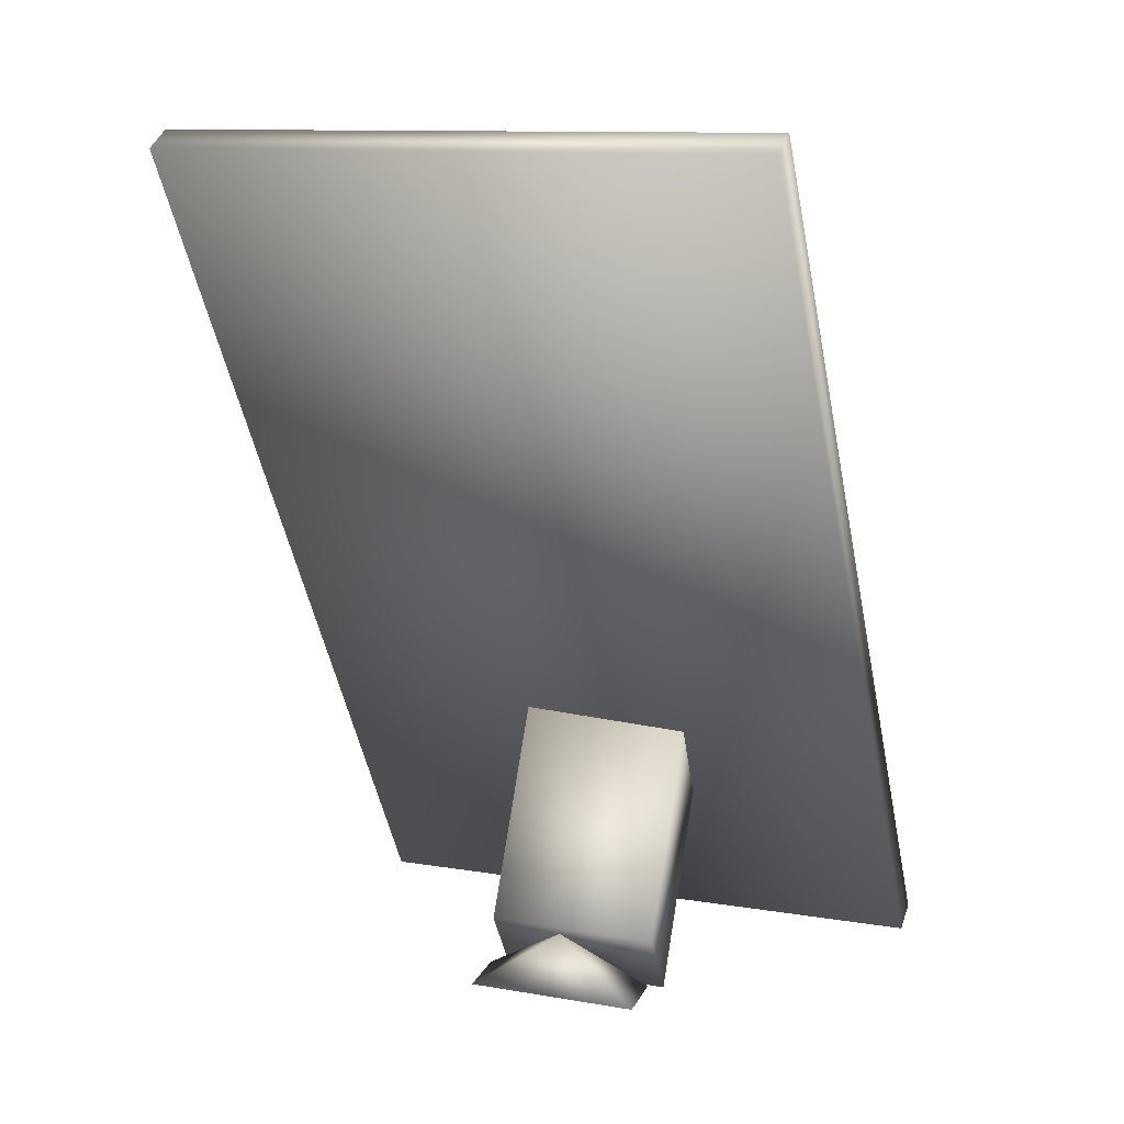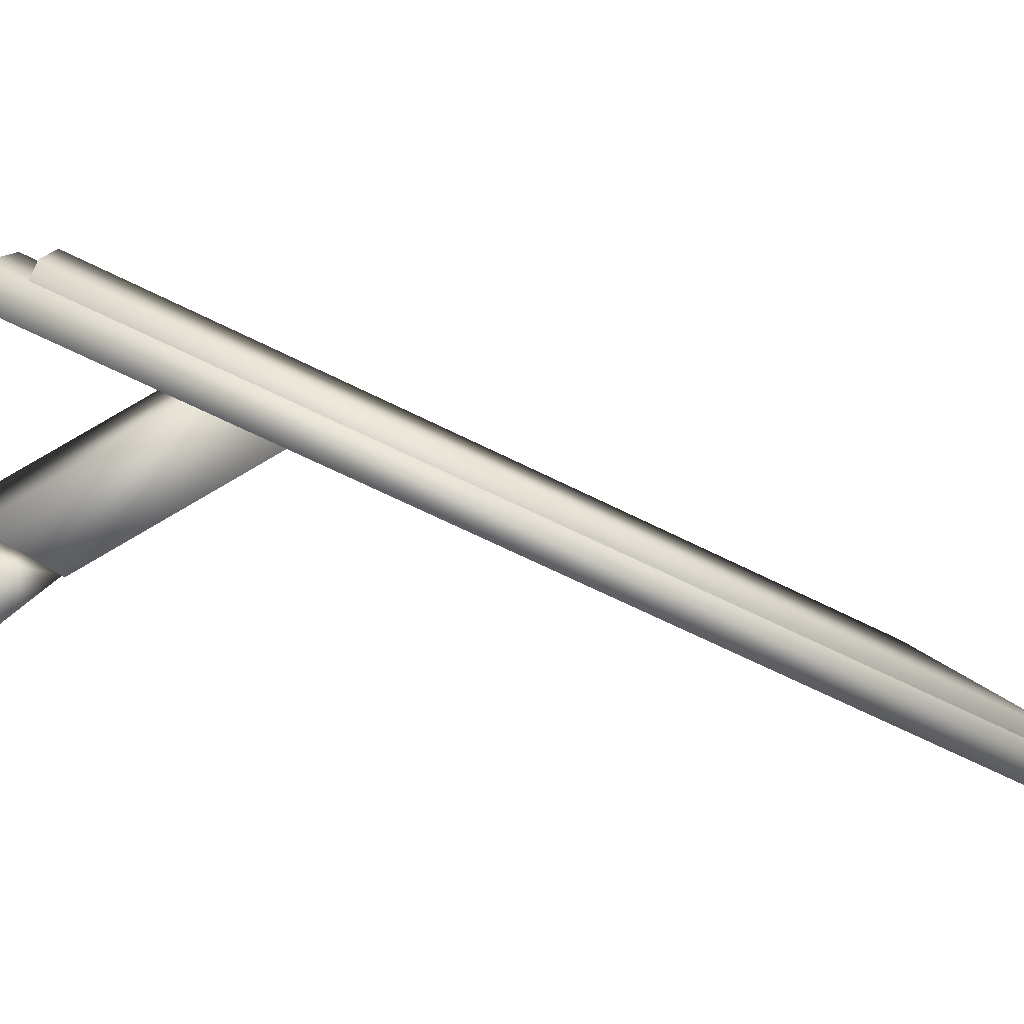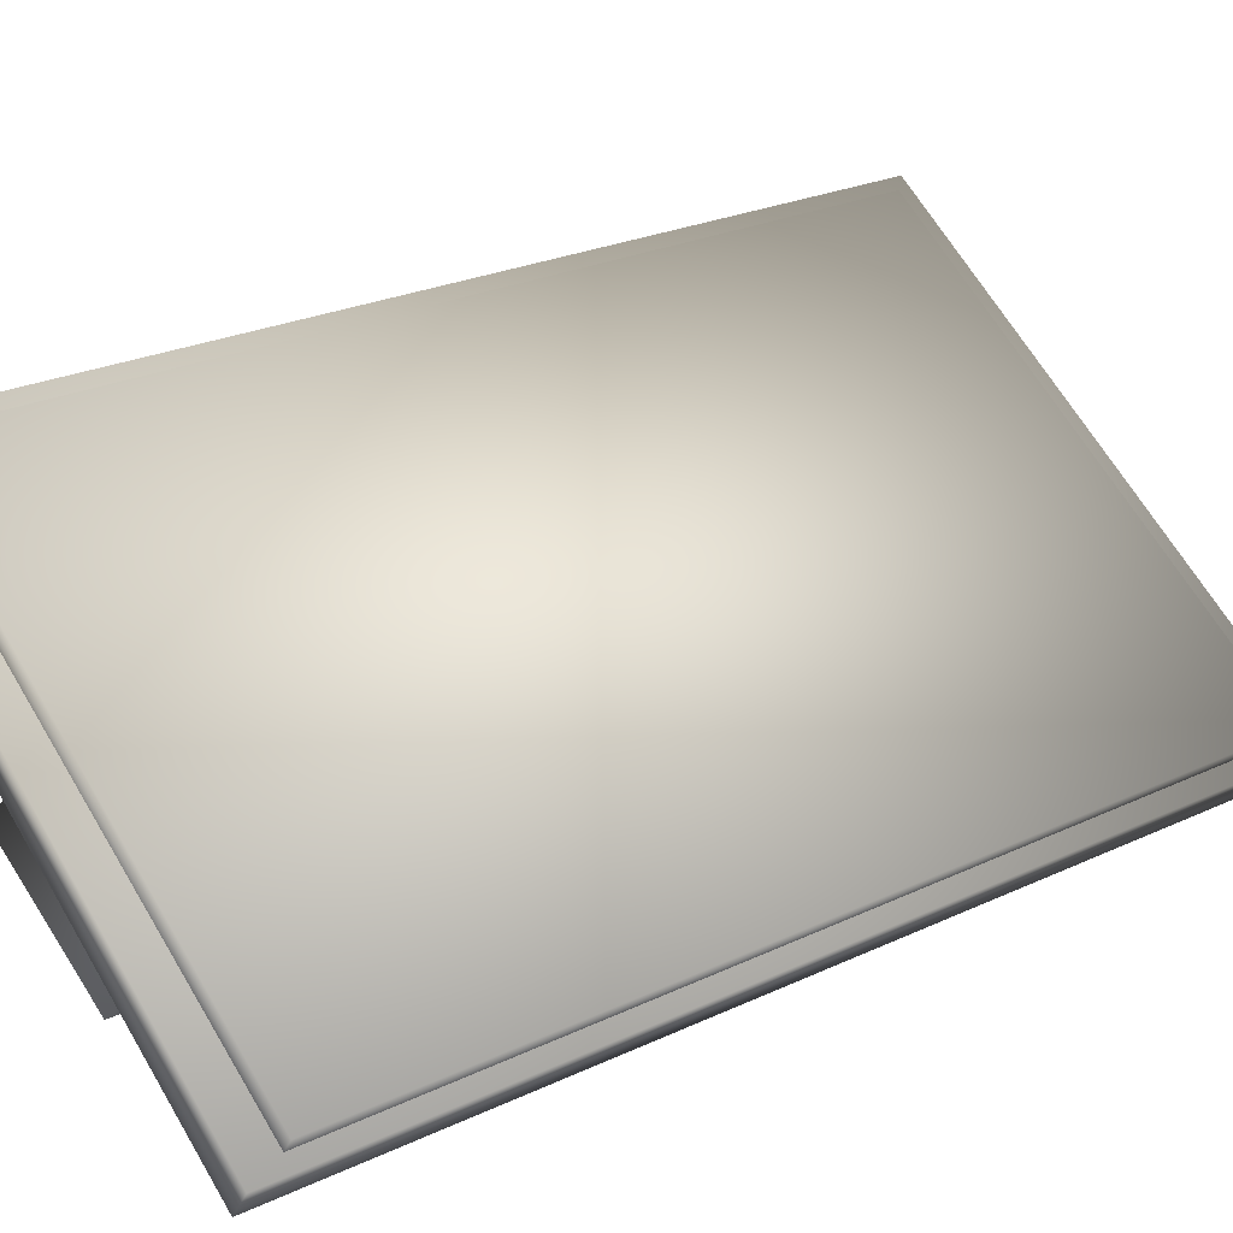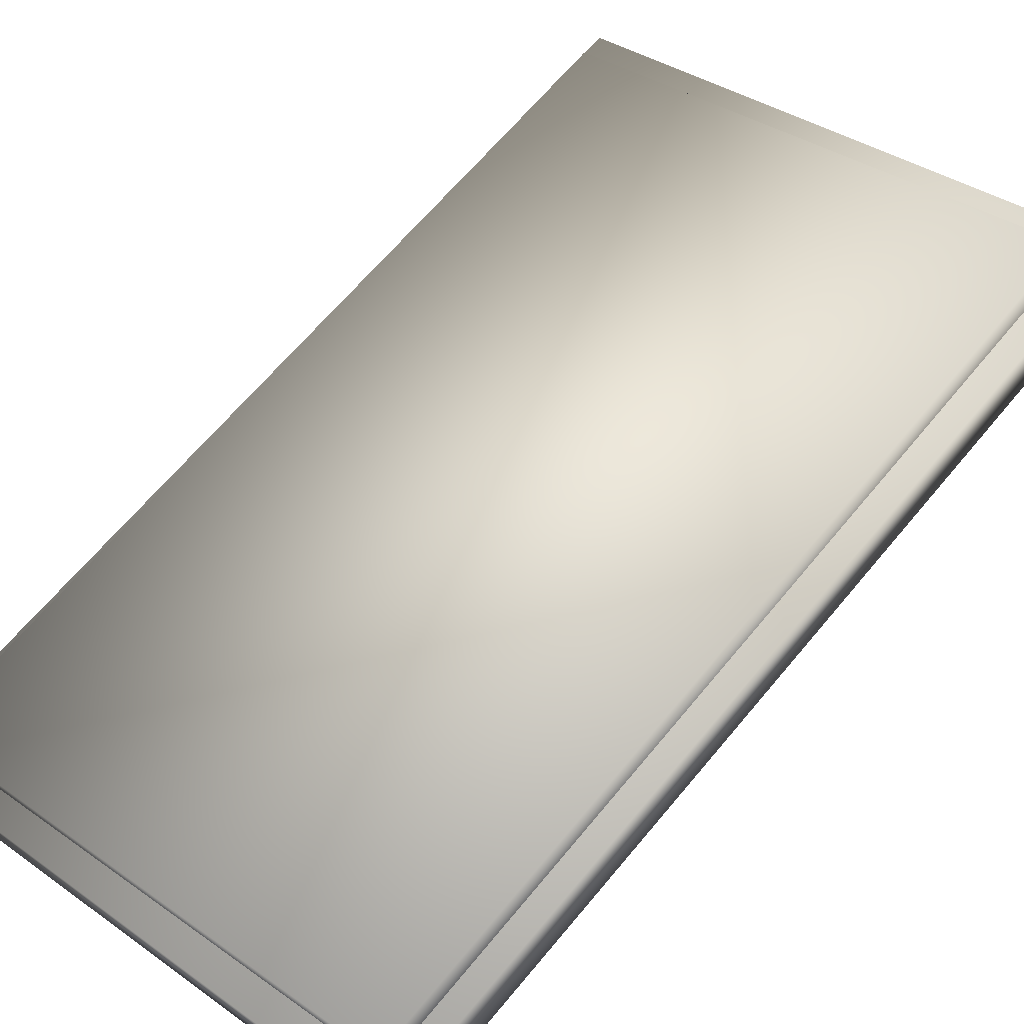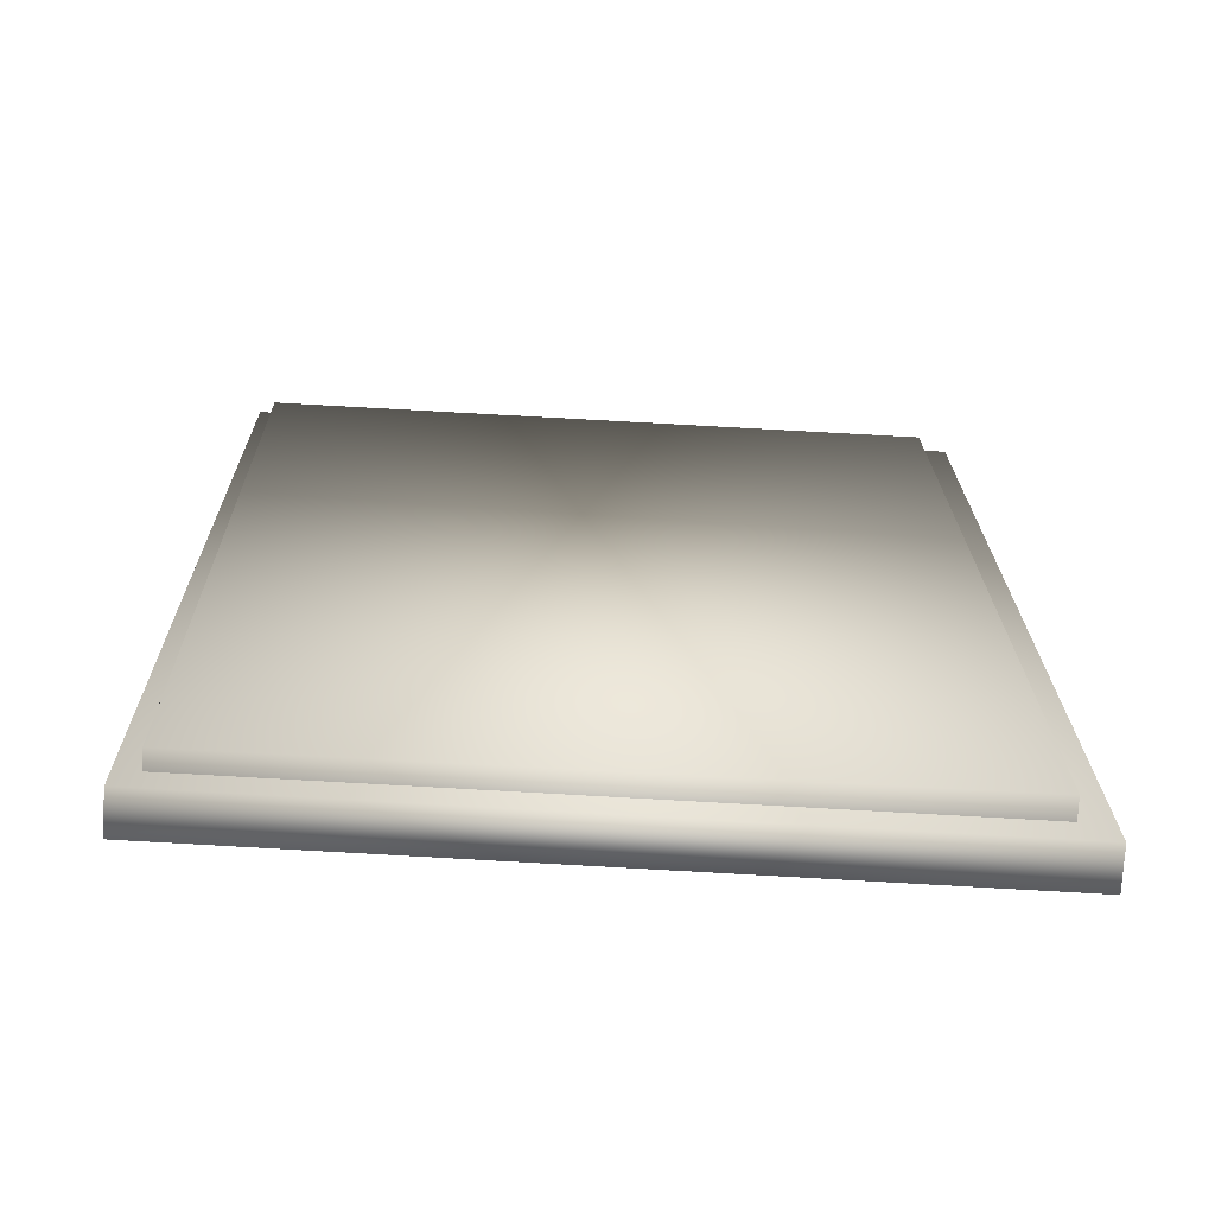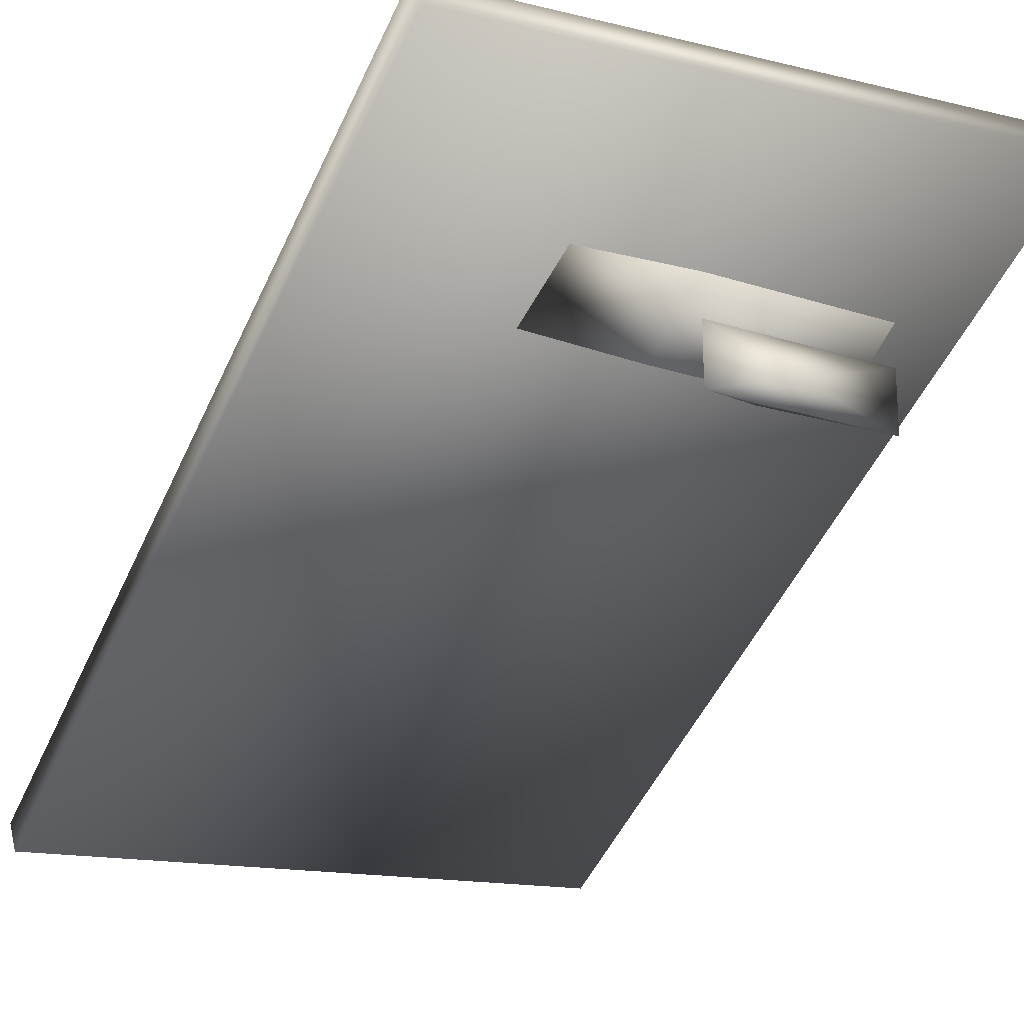
<metadata>
{"format":"obj","ext":"obj","renderer":"f3d","projection":"perspective","resolution":1024,"background":"white","views":[{"elev":16.6,"azim":-160.8,"up":"+Y"},{"elev":9.1,"azim":80.1,"up":"+Z"},{"elev":68.7,"azim":57.3,"up":"+Z"},{"elev":30.7,"azim":-138.6,"up":"+Z"},{"elev":-9.2,"azim":175.9,"up":"+Z"},{"elev":-21.0,"azim":-30.2,"up":"+Z"}]}
</metadata>
<code>
v  -29.26 4.314 5.023
v  -24.55 86.92 -34.88
v  31.63 84.99 -32.24
v  26.92 2.385 7.665
v  -29.39 6.385 9.295
v  26.79 4.455 11.94
v  31.5 87.06 -27.97
v  -24.68 88.99 -30.61
o Box001
g Box001
f 1 2 3 4
f 5 6 7 8
f 1 4 6 5
f 4 3 7 6
f 3 2 8 7
f 2 1 5 8
v  -26.95 91.11 -33.64
v  -32.35 2.673 8.832
v  28.17 0.4865 11.98
v  33.57 88.93 -30.5
v  28.27 -0.9684 8.96
v  -32.24 1.218 5.816
v  -26.84 89.66 -36.66
v  33.67 87.47 -33.52
o Box002
g Box002
f 9 10 11 12
f 13 14 15 16
f 11 10 14 13
f 12 11 13 16
f 9 12 16 15
f 10 9 15 14
v  -10.31 -1.404 -11.17
v  -10.31 5.923 -15.76
v  7.13 5.923 -15.76
v  7.13 -1.404 -11.17
v  -10.31 18.73 0.0136
v  7.13 18.73 0.0136
v  7.13 26.06 -4.574
v  -10.31 26.06 -4.574
o Box003
g Box003
f 17 18 19 20
f 21 22 23 24
f 17 20 22 21
f 20 19 23 22
f 19 18 24 23
f 18 17 21 24
v  -0.699 5.872 -16.94
v  -9.48 0 -14.15
v  8.082 0 -14.15
v  8.082 0 -19.73
v  -9.48 0 -19.73
v  -0.699 0 -16.94
o Pyramid001
g Pyramid001
f 25 26 27
f 25 27 28
f 25 28 29
f 25 29 26
f 26 30 27
f 27 30 28
f 28 30 29
f 29 30 26

</code>
